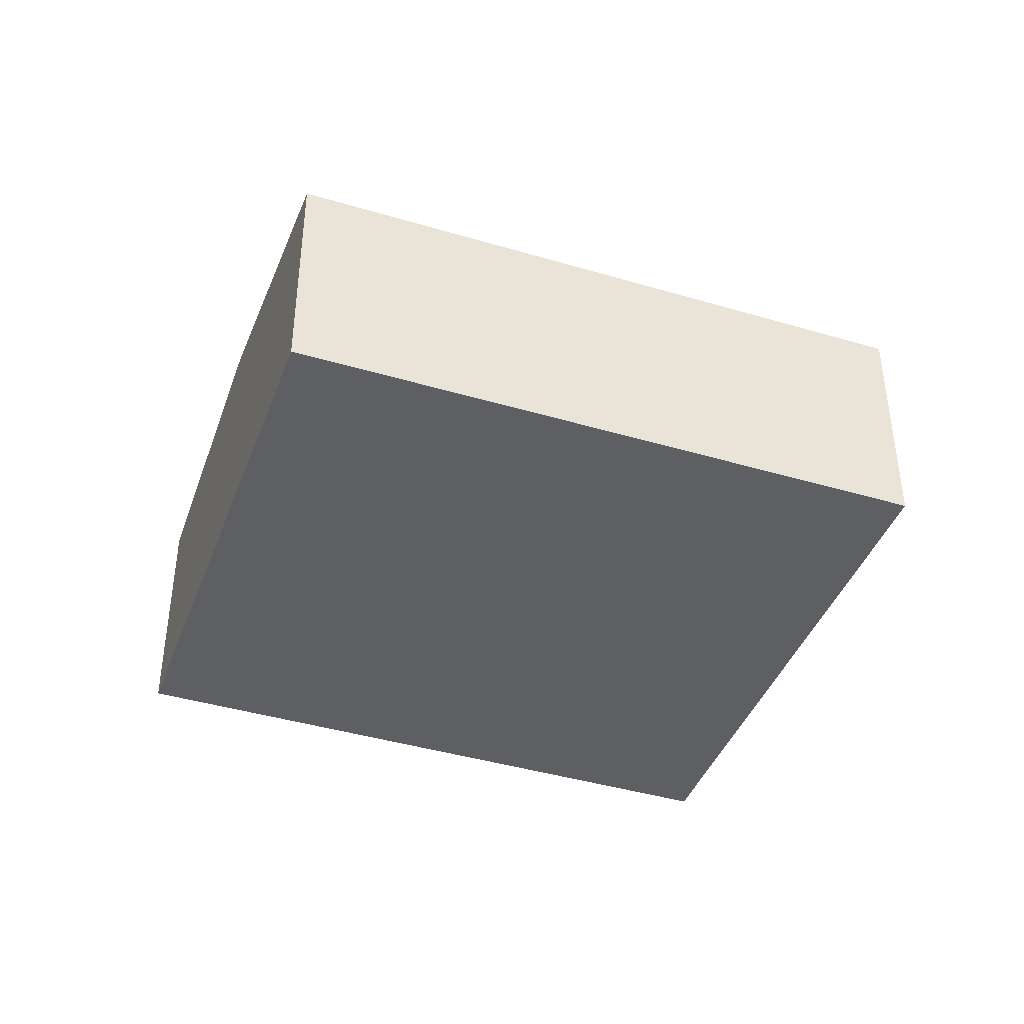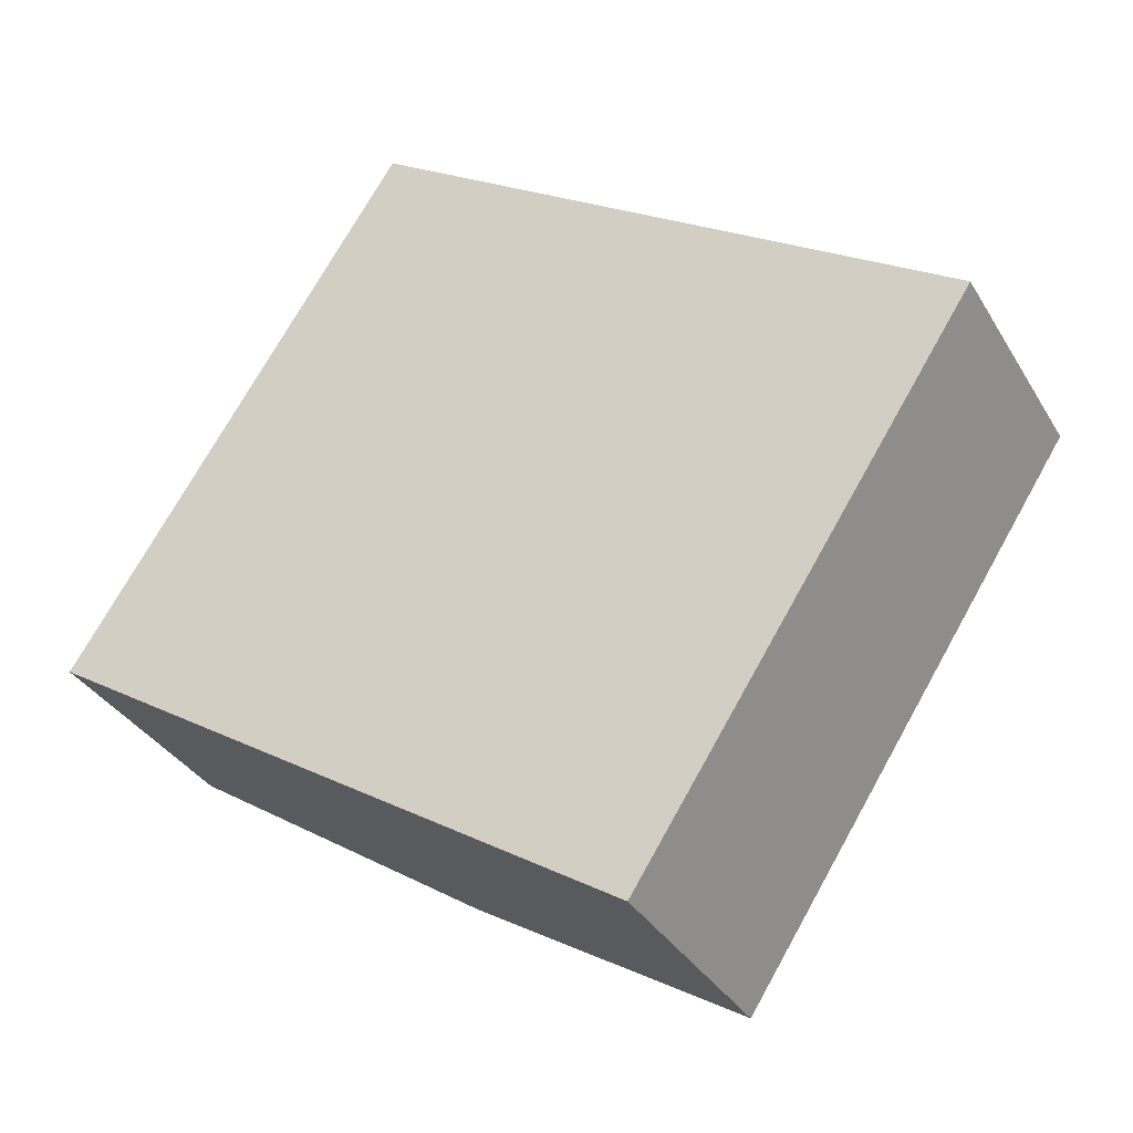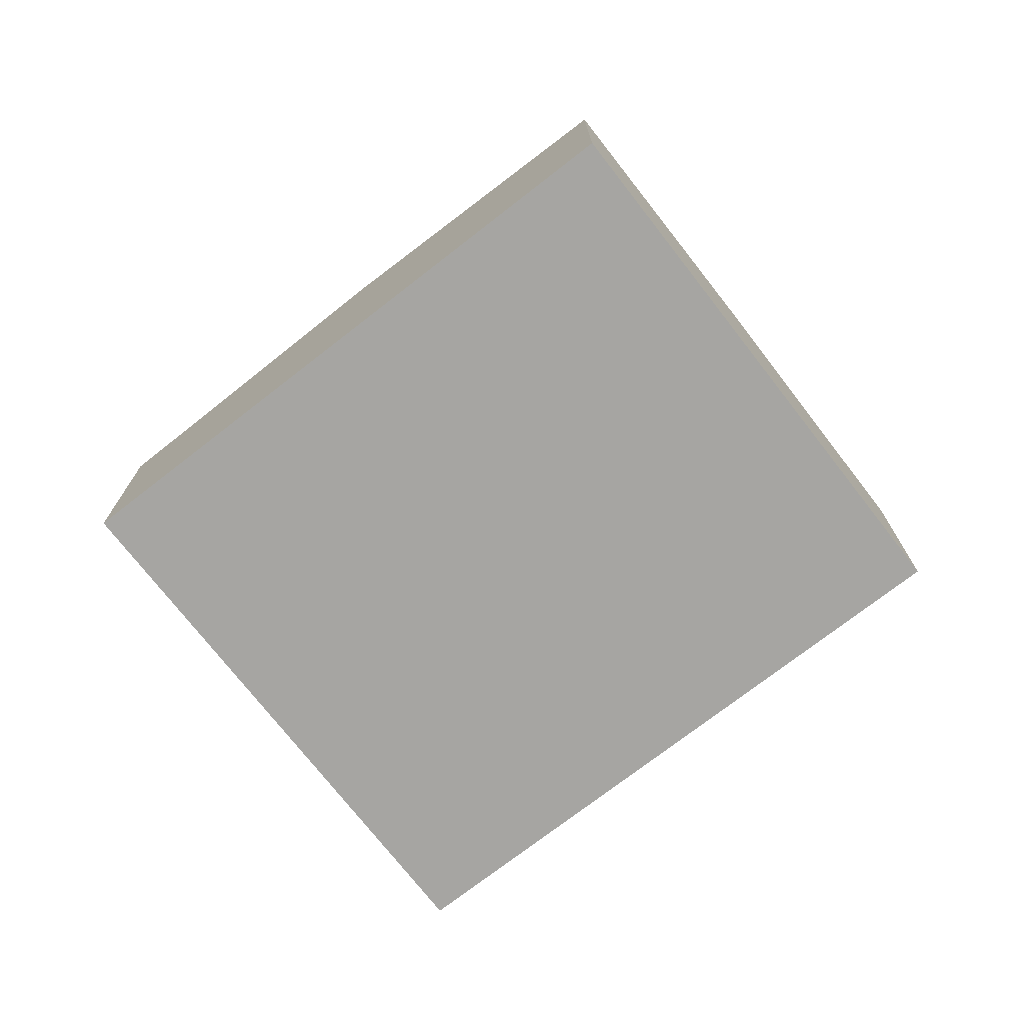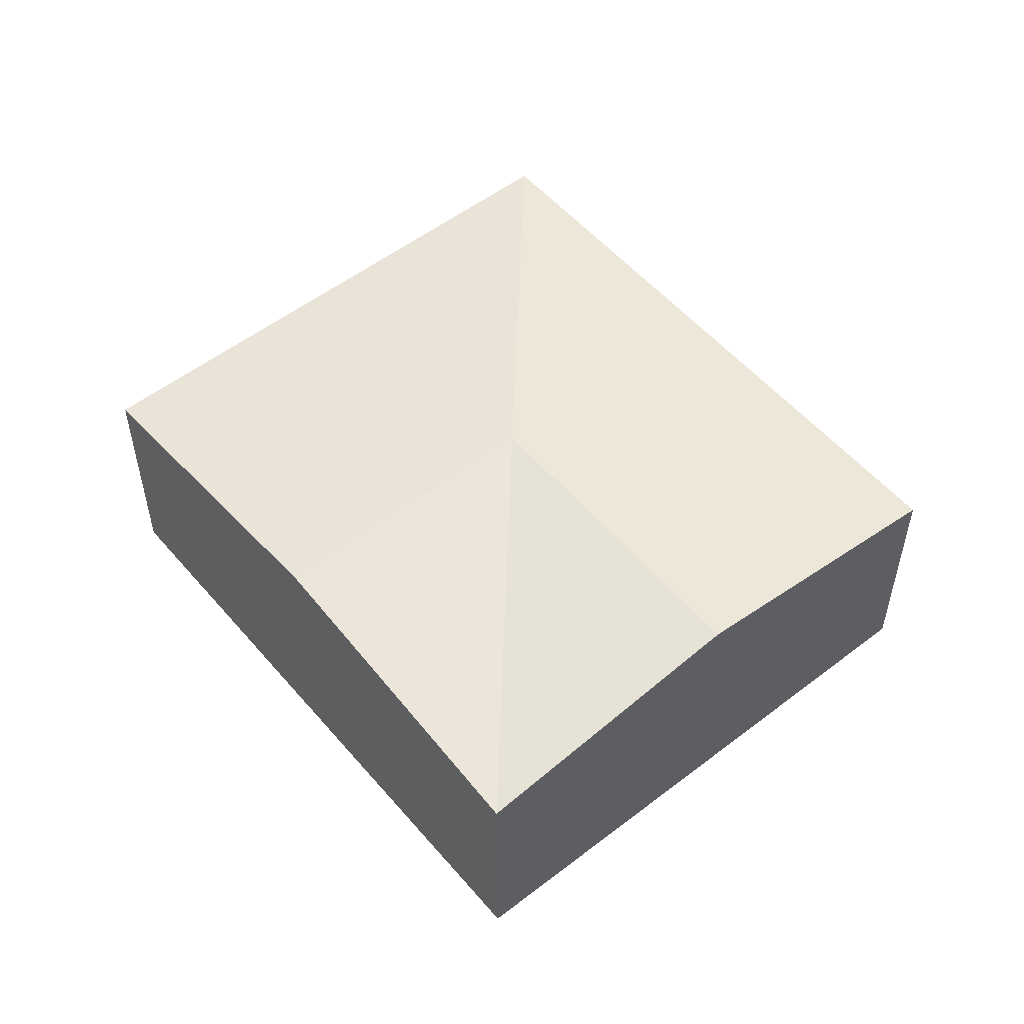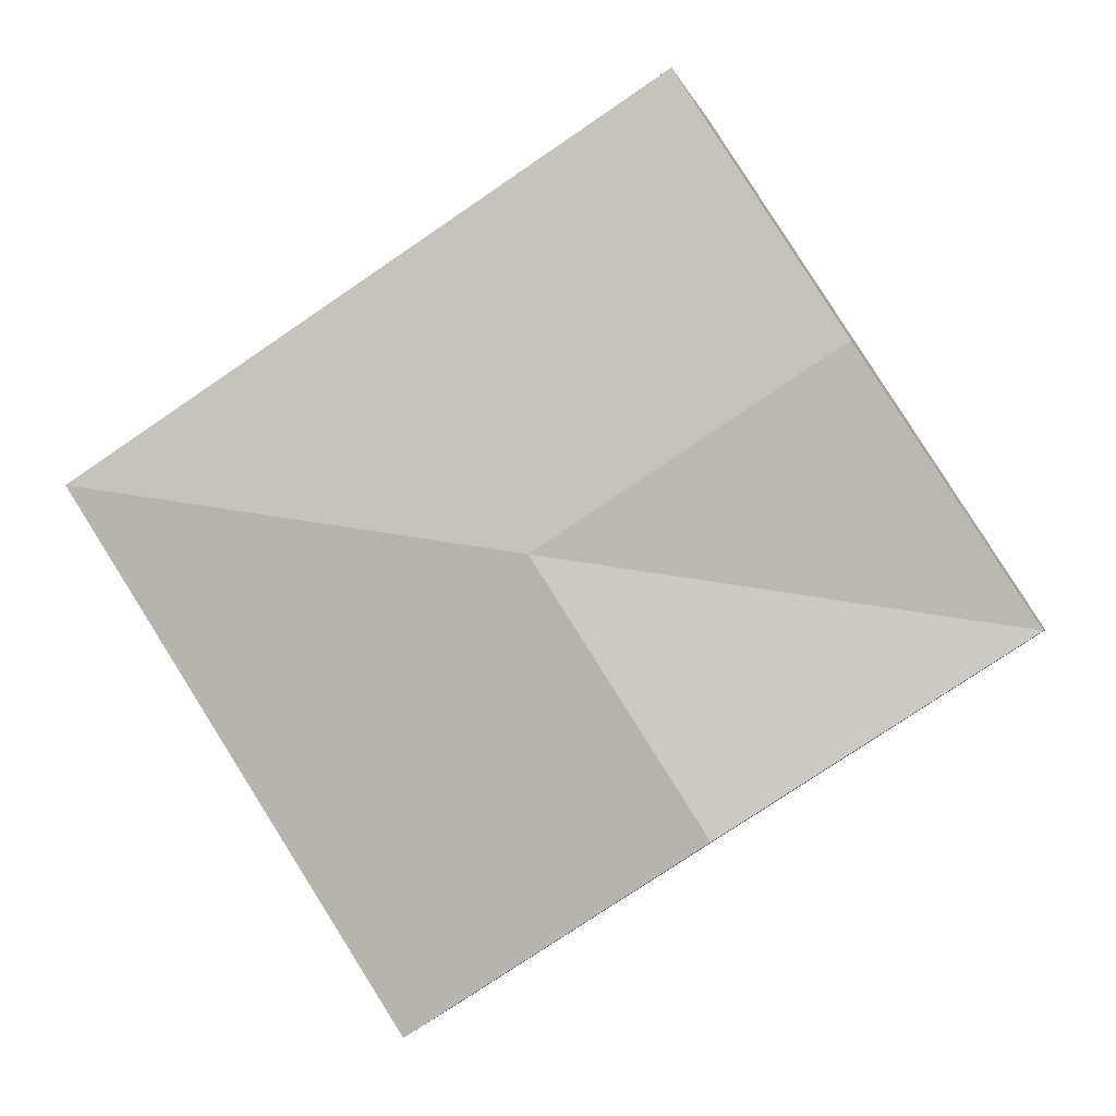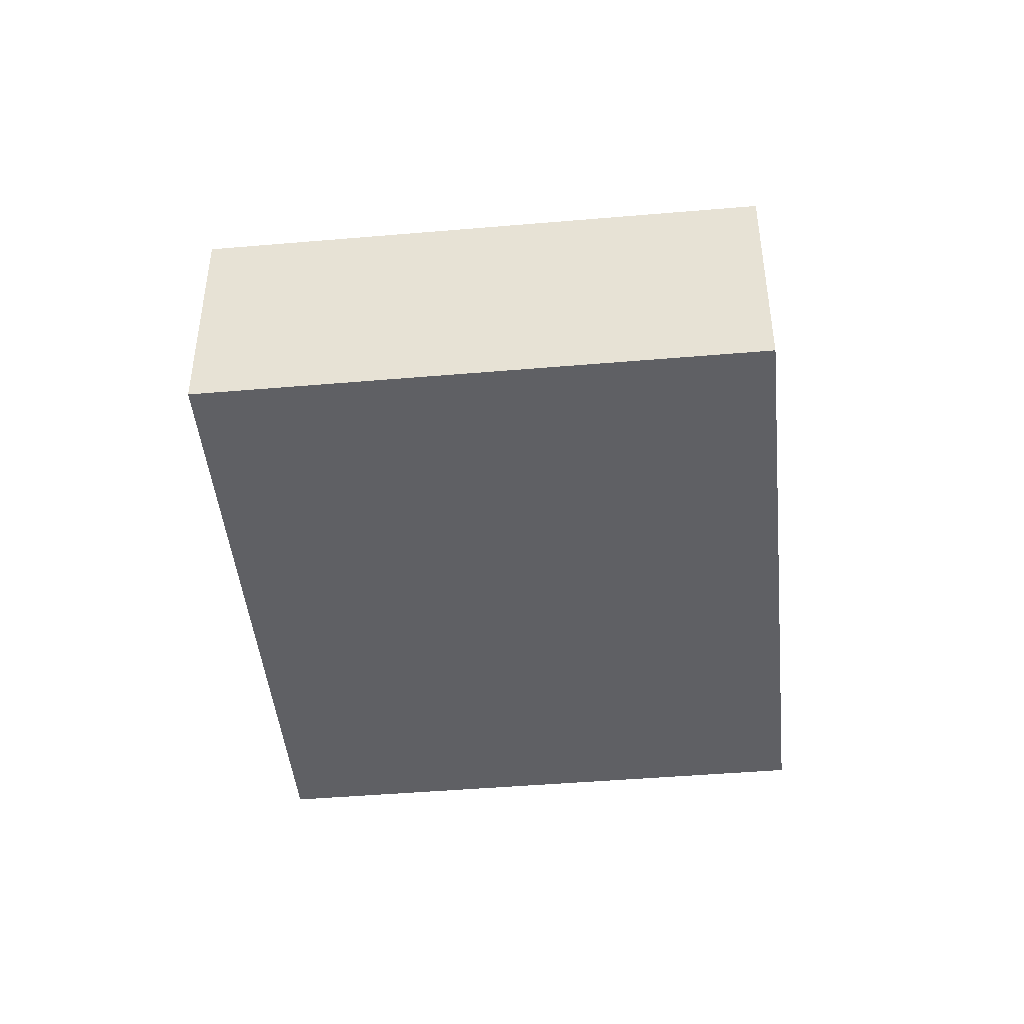
<metadata>
{"format":"obj","ext":"obj","renderer":"f3d","projection":"perspective","resolution":1024,"background":"white","views":[{"elev":-41.6,"azim":13.1,"up":"+Y"},{"elev":-34.1,"azim":26.6,"up":"+Z"},{"elev":-73.7,"azim":-109.3,"up":"+Y"},{"elev":53.6,"azim":-96.6,"up":"+Y"},{"elev":-1.4,"azim":-169.1,"up":"+Z"},{"elev":-45.2,"azim":128.5,"up":"+Y"}]}
</metadata>
<code>
v  2.338 1.736 3.622
v  3.222 2.012 0.486
v  1.169 2.012 1.811
v  6.444 1.736 0.972
v  0 1.735 1.062e-16
v  4.107 1.734 -2.65
v  2.053 2.012 -1.325
v  4.107 1.623e-16 -2.65
v  2.053 8.113e-17 -1.325
v  0 0 0
v  1.169 -1.109e-16 1.811
v  2.338 -2.218e-16 3.622
v  6.444 -5.952e-17 0.972
g defaultobject
f 1 2 3
f 2 1 4
f 2 5 3
f 6 2 4
f 2 6 7
f 2 7 5
f 8 7 6
f 7 8 9
f 7 9 5
f 5 9 10
f 10 3 5
f 3 10 11
f 3 11 1
f 1 11 12
f 12 4 1
f 4 12 13
f 13 6 4
f 6 13 8
f 9 11 10
f 11 9 8
f 11 8 12
f 12 8 13

</code>
